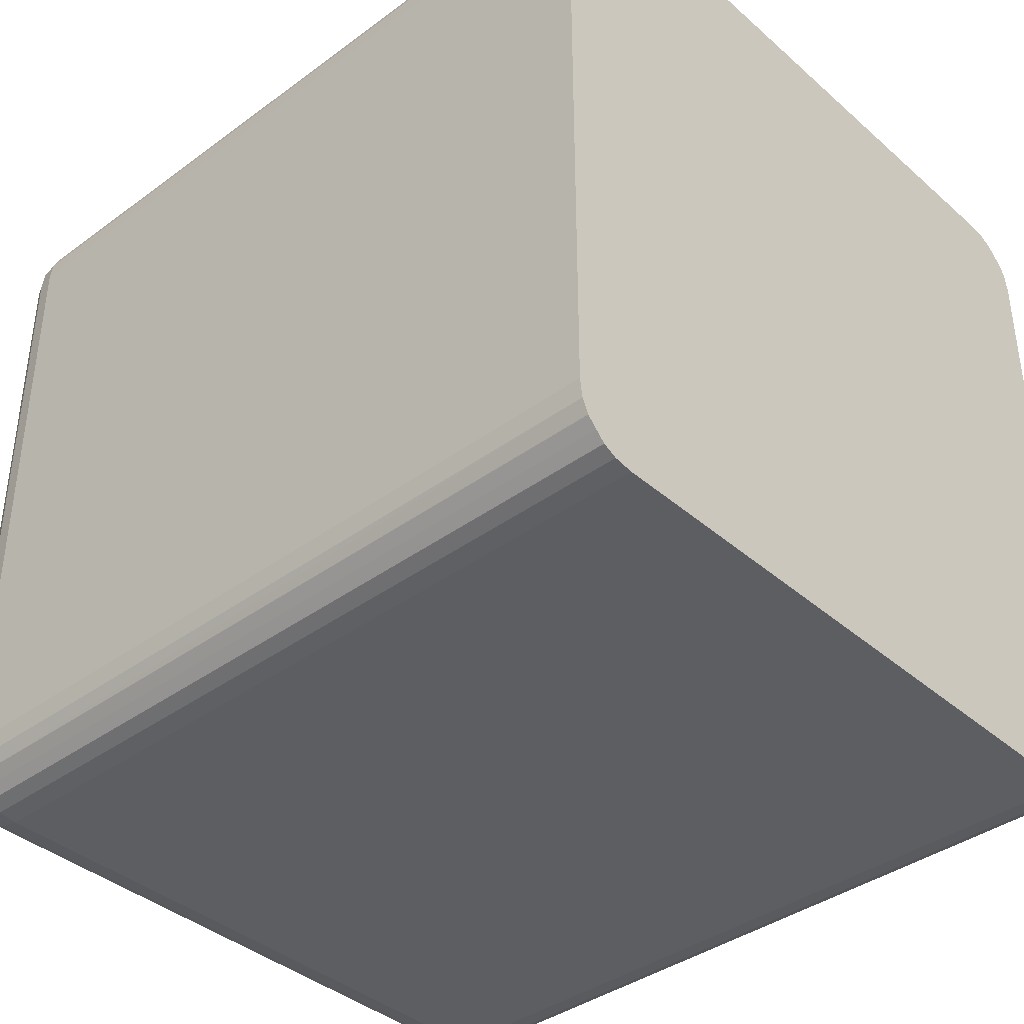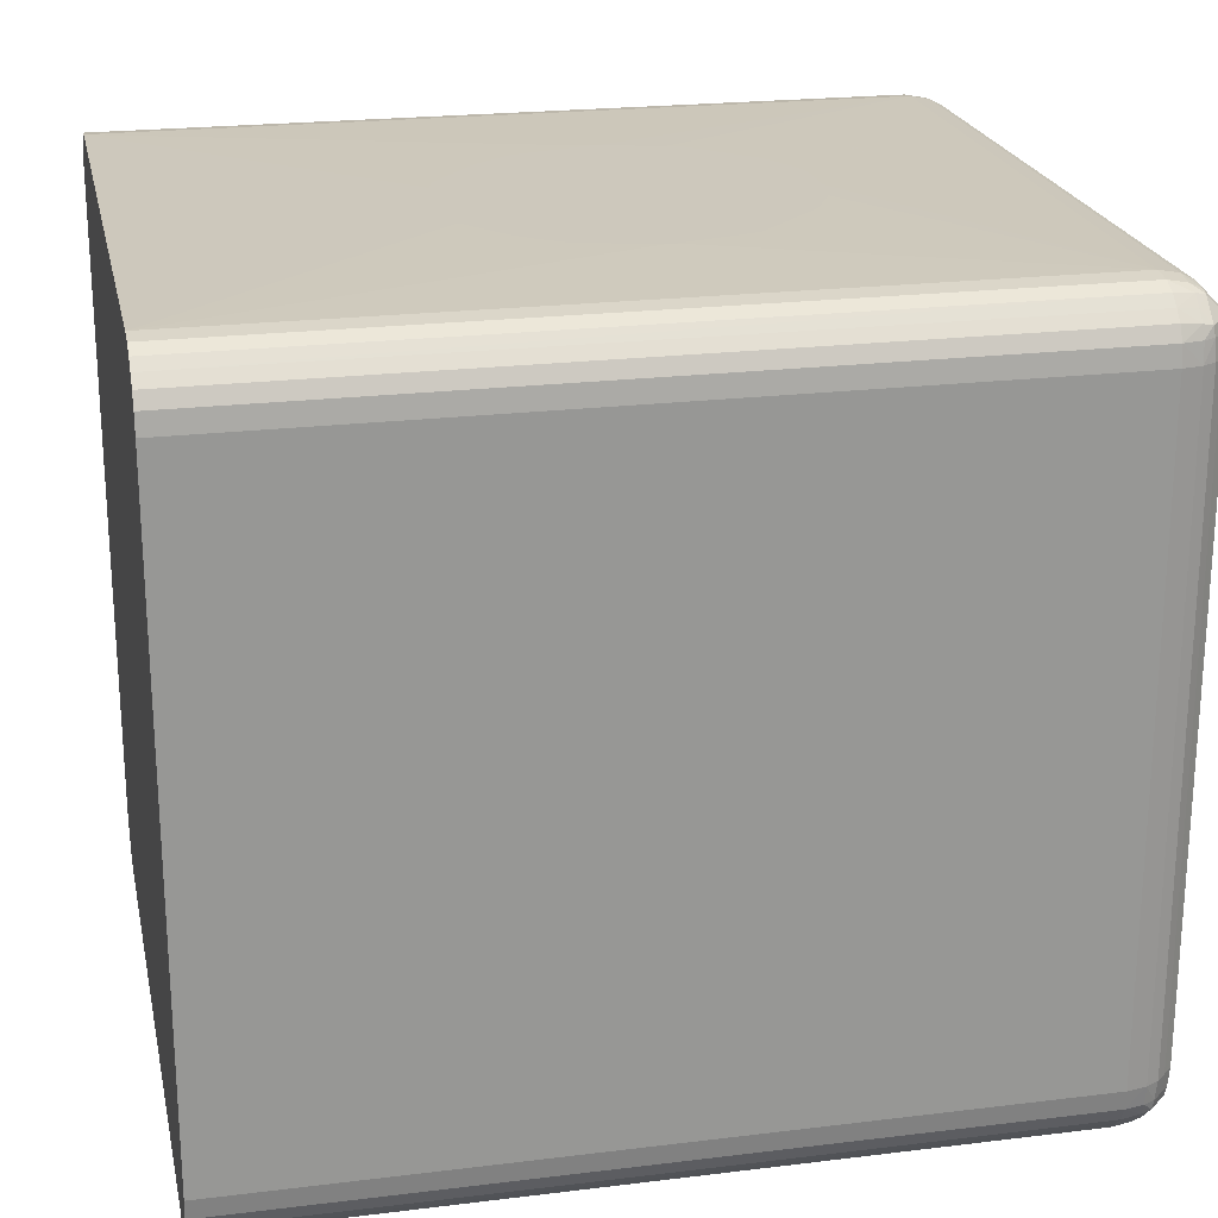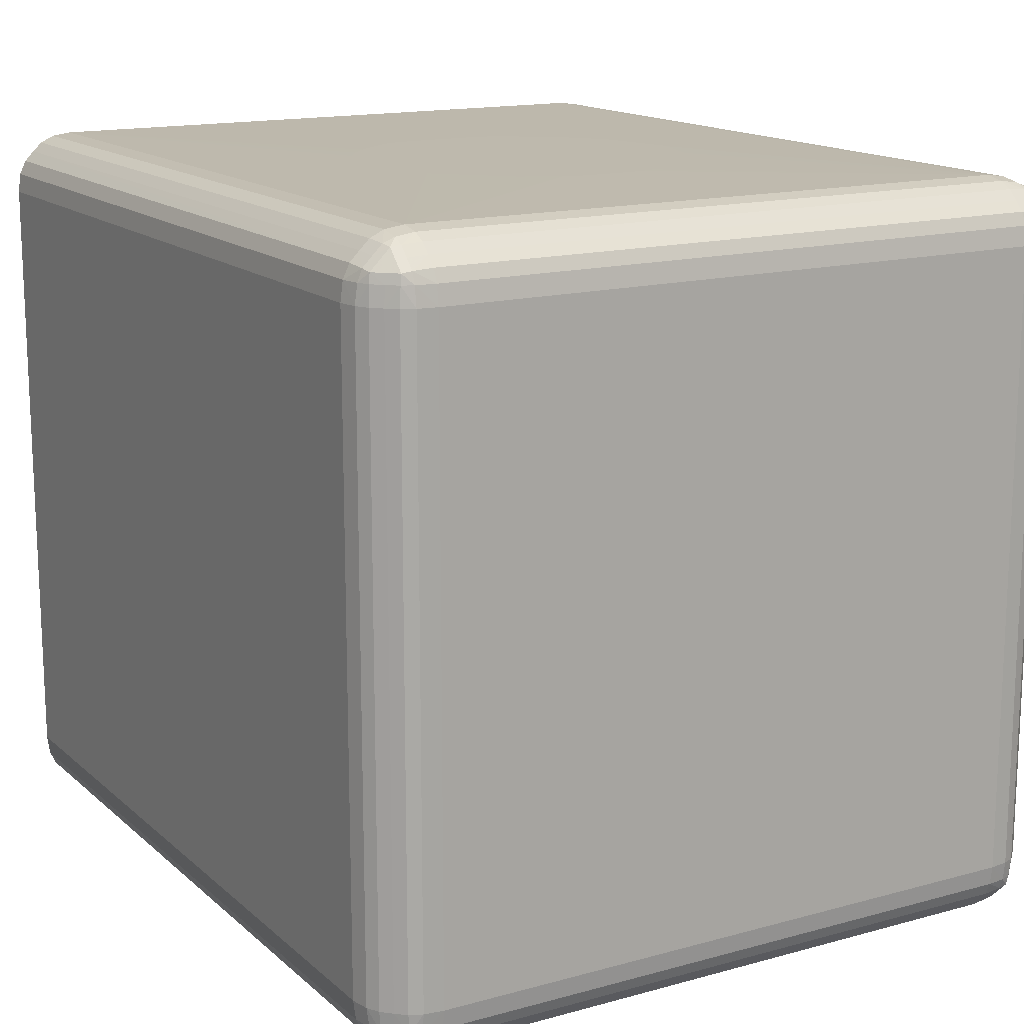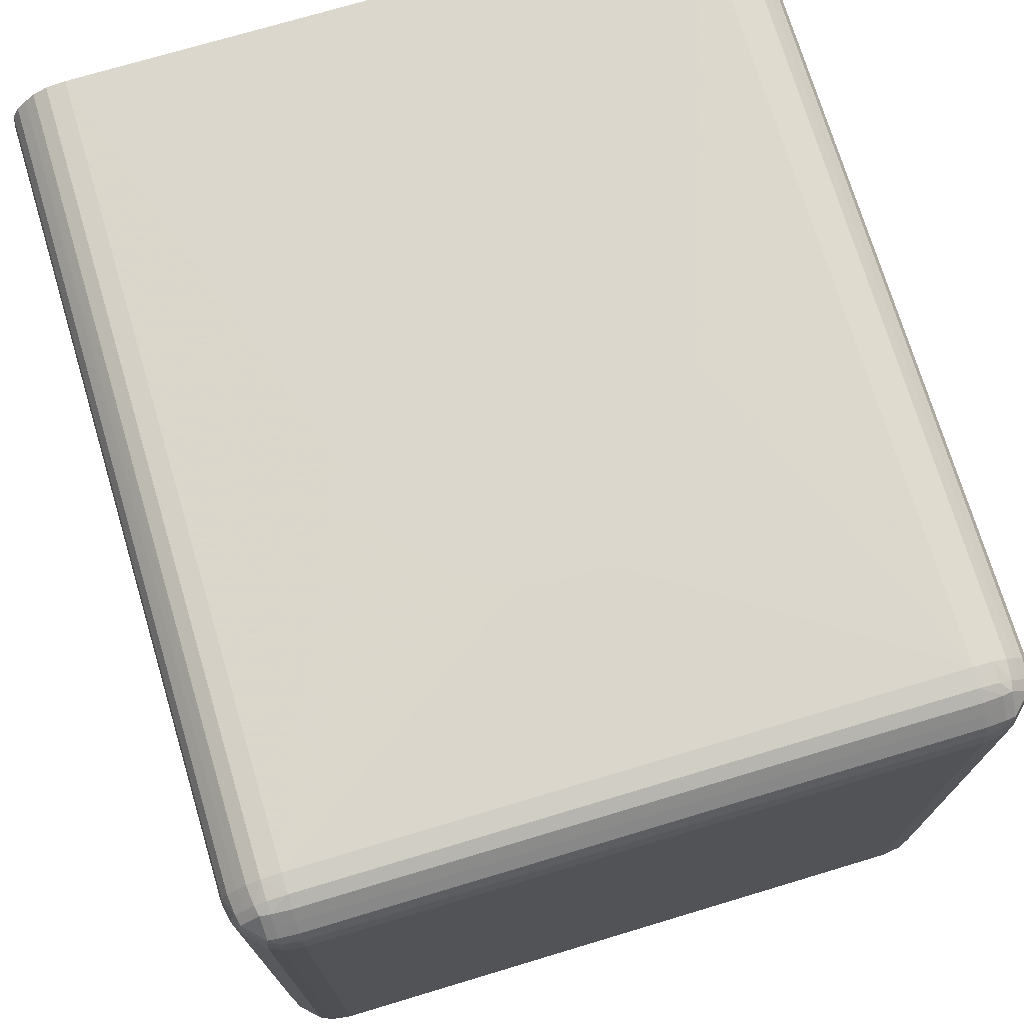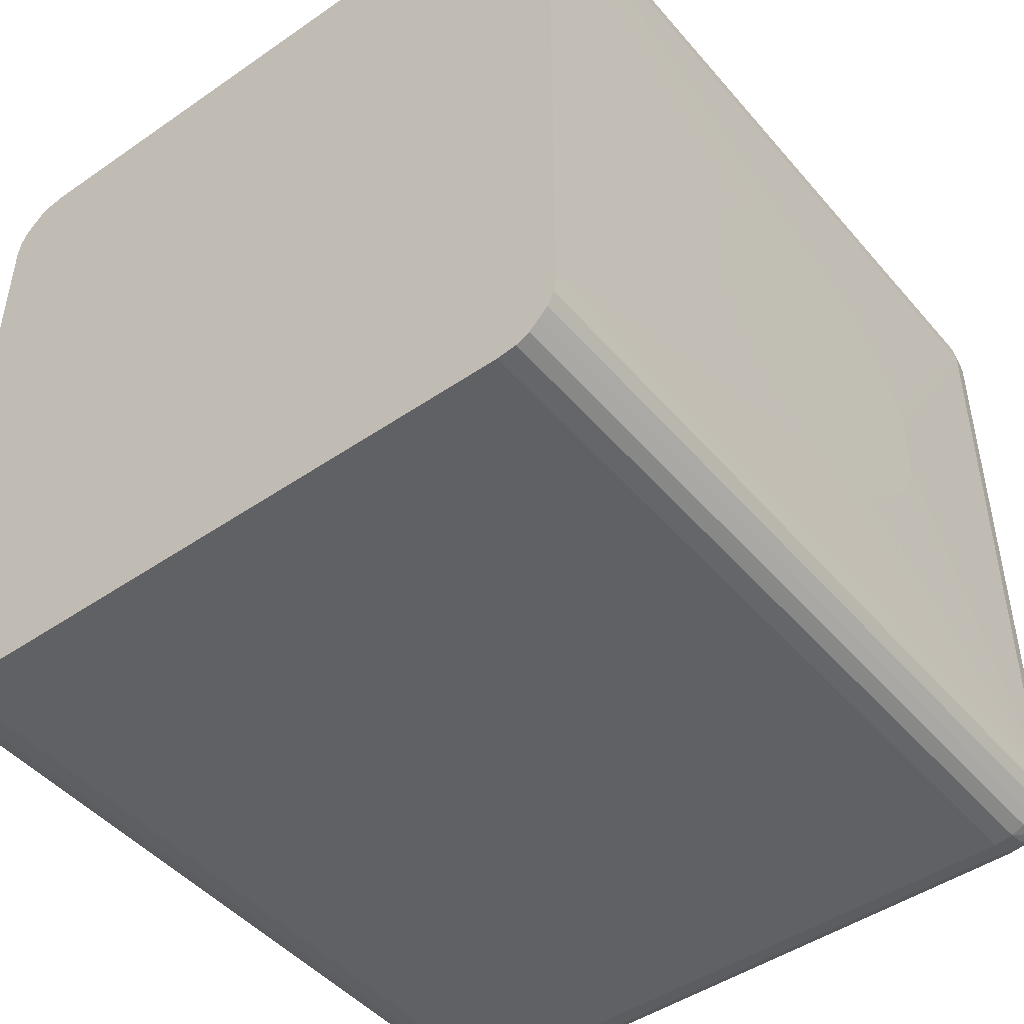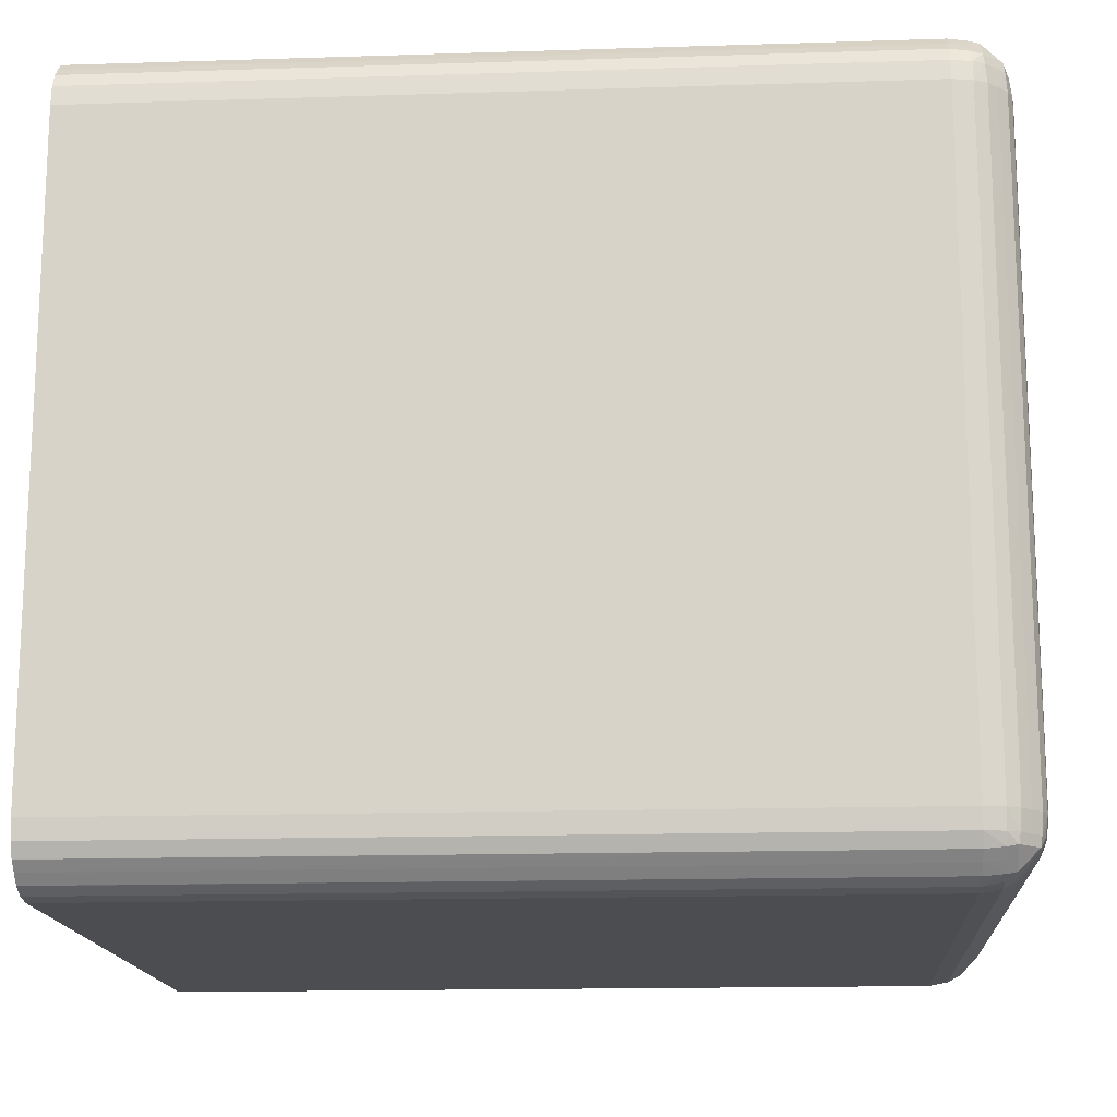
<metadata>
{"format":"obj","ext":"obj","renderer":"f3d","projection":"perspective","resolution":1024,"background":"white","views":[{"elev":-38.9,"azim":42.6,"up":"+Z"},{"elev":22.1,"azim":168.0,"up":"+Y"},{"elev":15.1,"azim":-120.3,"up":"+Y"},{"elev":73.1,"azim":-106.7,"up":"+Y"},{"elev":-46.6,"azim":128.1,"up":"+Z"},{"elev":-15.7,"azim":-176.2,"up":"+Y"}]}
</metadata>
<code>
v -0.04 0.02501 0.03564
v -0.04 0.02501 0.03534
v -0.04001 0.02501 0.03595
v -0.03562 0.02499 0.04053
v -0.04 0.02501 0.03519
v -0.03562 0.02499 0.03045
v -0.04003 0.02501 0.03625
v -0.03562 0.02499 0.04054
v -0.04011 0.02501 0.03654
v -0.04081 0.02501 0.0374
v -0.0409 0.02501 0.03747
v -0.04142 0.02501 0.03788
v -0.04173 0.02501 0.03797
v -0.04264 0.02501 0.03821
v -0.04277 0.02501 0.03821
v -0.04814 0.02499 0.04053
v -0.04001 0.02501 0.03488
v -0.04264 0.02501 0.03277
v -0.04252 0.02501 0.03277
v -0.04158 0.02501 0.03301
v -0.04132 0.02501 0.03309
v -0.04095 0.02501 0.03335
v -0.04064 0.02501 0.03364
v -0.04011 0.02501 0.03433
v -0.04003 0.02501 0.03458
v -0.03562 0.02495 0.03014
v -0.04814 0.02499 0.03045
v -0.03562 0.02495 0.04083
v -0.04814 0.02495 0.04083
v -0.0437 0.02501 0.03796
v -0.04395 0.02501 0.03786
v -0.04487 0.02501 0.03695
v -0.04519 0.02501 0.03635
v -0.04527 0.02501 0.03609
v -0.04528 0.02501 0.03579
v -0.04528 0.02501 0.03564
v -0.04845 0.02493 0.04053
v -0.04356 0.02501 0.03301
v -0.03562 0.02485 0.02993
v -0.04814 0.02484 0.02992
v -0.04814 0.02495 0.03014
v -0.04845 0.02493 0.03045
v -0.04528 0.02501 0.03534
v -0.04527 0.02501 0.03503
v -0.04519 0.02501 0.03473
v -0.04487 0.02501 0.03412
v -0.04386 0.02501 0.03311
v -0.03562 0.02484 0.04105
v -0.04814 0.02484 0.04105
v -0.04845 0.02489 0.04083
v -0.04845 0.02481 0.04102
v -0.04865 0.02483 0.04053
v -0.04862 0.0248 0.04083
v -0.03562 0.02484 0.02992
v -0.04814 0.02469 0.02977
v -0.04845 0.02481 0.02995
v -0.03562 0.0247 0.02977
v -0.04845 0.02489 0.03014
v -0.04862 0.0248 0.03014
v -0.04865 0.02483 0.03045
v -0.03562 0.02484 0.04106
v -0.04814 0.02469 0.04121
v -0.0486 0.02478 0.04099
v -0.04845 0.02466 0.04117
v -0.0488 0.02468 0.04053
v -0.04878 0.02465 0.04083
v -0.04814 0.02454 0.02962
v -0.04845 0.02451 0.02965
v -0.04845 0.02466 0.0298
v -0.0486 0.02478 0.02999
v -0.03562 0.02454 0.02962
v -0.04878 0.02465 0.03014
v -0.0488 0.02468 0.03045
v -0.03562 0.02469 0.04121
v -0.04845 0.02451 0.04132
v -0.04814 0.02454 0.04136
v -0.03562 0.02469 0.04121
v -0.04891 0.02448 0.04099
v -0.0486 0.02448 0.04129
v -0.04895 0.02452 0.04053
v -0.04893 0.0245 0.04083
v -0.04814 0.02432 0.02952
v -0.03562 0.02432 0.02952
v -0.04845 0.02432 0.02958
v -0.0486 0.02448 0.02968
v -0.04891 0.02448 0.02999
v -0.04893 0.0245 0.03014
v -0.04895 0.02452 0.03045
v -0.04814 0.02432 0.04146
v -0.04845 0.02432 0.0414
v -0.03562 0.02432 0.04146
v -0.03562 0.02454 0.04136
v -0.03562 0.02454 0.04136
v -0.04899 0.02432 0.04083
v -0.04893 0.02432 0.04101
v -0.04878 0.02432 0.04116
v -0.04862 0.02432 0.04132
v -0.04903 0.02432 0.04053
v -0.04814 0.02402 0.02948
v -0.04845 0.02402 0.02953
v -0.03562 0.02402 0.02948
v -0.04862 0.02432 0.02966
v -0.04878 0.02432 0.02981
v -0.04893 0.02432 0.02996
v -0.04899 0.02432 0.03014
v -0.04903 0.02432 0.03045
v -0.04845 0.02402 0.04144
v -0.04814 0.02402 0.0415
v -0.03562 0.02402 0.0415
v -0.04908 0.02402 0.04053
v -0.04903 0.02402 0.04083
v -0.04895 0.02402 0.04103
v -0.0488 0.02402 0.04119
v -0.04865 0.02402 0.04134
v -0.04814 0.01394 0.02948
v -0.04845 0.01394 0.02953
v -0.04865 0.02402 0.02964
v -0.03562 0.01394 0.02948
v -0.0488 0.02402 0.02979
v -0.04895 0.02402 0.02994
v -0.04903 0.02402 0.03014
v -0.04908 0.02402 0.03045
v -0.04845 0.01394 0.04144
v -0.04814 0.01394 0.0415
v -0.03562 0.01394 0.0415
v -0.04908 0.01394 0.04053
v -0.04903 0.01394 0.04083
v -0.04895 0.01394 0.04103
v -0.0488 0.01394 0.04119
v -0.04865 0.01394 0.04134
v -0.04814 0.01363 0.02952
v -0.04845 0.01363 0.02958
v -0.04862 0.01363 0.02966
v -0.04865 0.01394 0.02964
v -0.03562 0.01363 0.02952
v -0.0488 0.01394 0.02979
v -0.04895 0.01394 0.02994
v -0.04903 0.01394 0.03014
v -0.04908 0.01394 0.03045
v -0.04862 0.01363 0.04132
v -0.04845 0.01363 0.0414
v -0.04814 0.01363 0.04146
v -0.03562 0.01363 0.04146
v -0.04903 0.01363 0.04053
v -0.04899 0.01363 0.04083
v -0.04893 0.01363 0.04101
v -0.04878 0.01363 0.04116
v -0.04814 0.01341 0.02962
v -0.04845 0.01344 0.02965
v -0.0486 0.01348 0.02968
v -0.04878 0.01363 0.02981
v -0.03562 0.01342 0.02962
v -0.04893 0.01363 0.02996
v -0.04899 0.01363 0.03014
v -0.04903 0.01363 0.03045
v -0.0486 0.01348 0.04129
v -0.04845 0.01344 0.04132
v -0.04814 0.01341 0.04136
v -0.03562 0.01362 0.04146
v -0.04895 0.01343 0.04053
v -0.04893 0.01345 0.04083
v -0.04891 0.01348 0.04099
v -0.04814 0.01326 0.02977
v -0.03562 0.01341 0.02962
v -0.03562 0.01326 0.02976
v -0.04845 0.01329 0.0298
v -0.0486 0.01317 0.02999
v -0.04891 0.01348 0.02999
v -0.04893 0.01345 0.03014
v -0.04895 0.01343 0.03045
v -0.0486 0.01317 0.04099
v -0.04845 0.01329 0.04117
v -0.04814 0.01326 0.04121
v -0.03562 0.01325 0.0412
v -0.03562 0.01341 0.04136
v -0.0488 0.01328 0.04053
v -0.04878 0.0133 0.04083
v -0.04814 0.01311 0.02992
v -0.04845 0.01314 0.02995
v -0.03562 0.01326 0.02977
v -0.04862 0.01315 0.03014
v -0.04878 0.0133 0.03014
v -0.04845 0.01306 0.03014
v -0.0488 0.01328 0.03045
v -0.04862 0.01315 0.04083
v -0.04845 0.01306 0.04083
v -0.04845 0.01314 0.04102
v -0.04814 0.01311 0.04105
v -0.03562 0.01311 0.04105
v -0.04865 0.01312 0.04053
v -0.04814 0.01301 0.03014
v -0.03562 0.01311 0.02992
v -0.03562 0.01311 0.02992
v -0.03562 0.013 0.03014
v -0.04845 0.01302 0.03045
v -0.04865 0.01312 0.03045
v -0.04845 0.01302 0.04053
v -0.04814 0.01301 0.04083
v -0.03562 0.013 0.04083
v -0.03562 0.0131 0.04105
v -0.04814 0.01296 0.03045
v -0.03562 0.01296 0.03045
v -0.04814 0.01296 0.04053
v -0.03562 0.01296 0.04053
f 1 2 5
f 1 5 17
f 1 17 25
f 1 25 24
f 1 24 23
f 1 23 22
f 1 22 21
f 1 21 20
f 1 20 19
f 1 19 18
f 1 18 38
f 1 38 47
f 1 47 46
f 1 46 45
f 1 45 44
f 1 44 43
f 1 43 36
f 1 36 35
f 1 35 34
f 1 34 33
f 1 33 32
f 1 32 31
f 1 31 30
f 1 30 15
f 1 15 14
f 1 14 13
f 1 13 12
f 1 12 11
f 1 11 10
f 1 10 9
f 1 9 7
f 1 7 3
f 1 3 4
f 1 4 6
f 1 6 2
f 2 6 5
f 3 7 4
f 4 8 28
f 4 28 48
f 4 48 61
f 4 61 74
f 4 74 77
f 4 77 93
f 4 93 92
f 4 92 91
f 4 91 109
f 4 109 125
f 4 125 143
f 4 143 159
f 4 159 175
f 4 175 174
f 4 174 189
f 4 189 200
f 4 200 199
f 4 199 204
f 4 204 202
f 4 202 194
f 4 194 193
f 4 193 192
f 4 192 180
f 4 180 165
f 4 165 164
f 4 164 152
f 4 152 135
f 4 135 118
f 4 118 101
f 4 101 83
f 4 83 71
f 4 71 57
f 4 57 54
f 4 54 39
f 4 39 26
f 4 26 6
f 4 7 9
f 4 9 10
f 4 10 11
f 4 11 12
f 4 12 13
f 4 13 14
f 4 14 15
f 4 15 16
f 4 16 8
f 5 6 17
f 6 18 19
f 6 19 20
f 6 20 21
f 6 21 22
f 6 22 23
f 6 23 24
f 6 24 25
f 6 25 17
f 6 26 41
f 6 41 27
f 6 27 18
f 8 16 29
f 8 29 28
f 15 30 16
f 16 30 31
f 16 31 32
f 16 32 33
f 16 33 34
f 16 34 35
f 16 35 36
f 16 36 43
f 16 43 27
f 16 27 42
f 16 42 37
f 16 37 29
f 18 27 38
f 26 39 40
f 26 40 41
f 27 41 42
f 27 43 44
f 27 44 45
f 27 45 46
f 27 46 47
f 27 47 38
f 28 29 49
f 28 49 48
f 29 37 50
f 29 50 51
f 29 51 49
f 37 42 60
f 37 60 52
f 37 52 53
f 37 53 50
f 39 54 40
f 40 55 56
f 40 56 41
f 40 54 57
f 40 57 55
f 41 56 58
f 41 58 42
f 42 58 59
f 42 59 60
f 48 49 61
f 49 51 62
f 49 62 61
f 50 53 63
f 50 63 51
f 51 63 64
f 51 64 62
f 52 60 73
f 52 73 65
f 52 65 53
f 53 65 66
f 53 66 63
f 55 67 68
f 55 68 69
f 55 69 56
f 55 57 67
f 56 69 70
f 56 70 58
f 57 71 67
f 58 70 59
f 59 70 72
f 59 72 73
f 59 73 60
f 61 62 74
f 62 64 75
f 62 75 76
f 62 76 77
f 62 77 74
f 63 66 78
f 63 78 79
f 63 79 64
f 64 79 75
f 65 73 88
f 65 88 80
f 65 80 81
f 65 81 66
f 66 81 78
f 67 82 68
f 67 71 83
f 67 83 82
f 68 82 84
f 68 84 85
f 68 85 69
f 69 85 70
f 70 85 86
f 70 86 72
f 72 86 87
f 72 87 73
f 73 87 88
f 75 89 76
f 75 79 90
f 75 90 89
f 76 89 91
f 76 91 92
f 76 92 93
f 76 93 77
f 78 81 94
f 78 94 95
f 78 95 96
f 78 96 79
f 79 97 90
f 79 96 97
f 80 88 106
f 80 106 98
f 80 98 81
f 81 98 94
f 82 99 100
f 82 100 84
f 82 83 101
f 82 101 99
f 84 100 102
f 84 102 85
f 85 102 103
f 85 103 86
f 86 103 104
f 86 104 105
f 86 105 87
f 87 105 106
f 87 106 88
f 89 90 107
f 89 107 108
f 89 108 109
f 89 109 91
f 90 97 107
f 94 98 110
f 94 110 111
f 94 111 95
f 95 112 113
f 95 113 96
f 95 111 112
f 96 113 114
f 96 114 97
f 97 114 107
f 98 106 122
f 98 122 110
f 99 115 116
f 99 116 100
f 99 101 118
f 99 118 115
f 100 116 134
f 100 134 117
f 100 117 102
f 102 117 119
f 102 119 103
f 103 119 104
f 104 119 120
f 104 120 121
f 104 121 105
f 105 121 122
f 105 122 106
f 107 114 130
f 107 130 123
f 107 123 124
f 107 124 108
f 108 124 125
f 108 125 109
f 110 122 139
f 110 139 126
f 110 126 127
f 110 127 111
f 111 127 128
f 111 128 112
f 112 128 129
f 112 129 113
f 113 129 130
f 113 130 114
f 115 131 116
f 115 118 135
f 115 135 131
f 116 132 133
f 116 133 134
f 116 131 132
f 117 134 136
f 117 136 119
f 119 136 137
f 119 137 120
f 120 137 138
f 120 138 121
f 121 138 139
f 121 139 122
f 123 130 140
f 123 140 141
f 123 141 142
f 123 142 124
f 124 142 143
f 124 143 125
f 126 144 145
f 126 145 127
f 126 139 155
f 126 155 144
f 127 145 146
f 127 146 128
f 128 146 129
f 129 147 140
f 129 140 130
f 129 146 147
f 131 148 149
f 131 149 132
f 131 135 148
f 132 149 150
f 132 150 133
f 133 150 151
f 133 151 136
f 133 136 134
f 135 152 148
f 136 151 153
f 136 153 137
f 137 153 138
f 138 153 154
f 138 154 139
f 139 154 155
f 140 156 141
f 140 147 156
f 141 156 157
f 141 157 142
f 142 157 158
f 142 158 159
f 142 159 143
f 144 155 170
f 144 170 160
f 144 160 161
f 144 161 145
f 145 161 162
f 145 162 146
f 146 162 147
f 147 162 156
f 148 163 149
f 148 152 164
f 148 164 165
f 148 165 163
f 149 163 166
f 149 166 150
f 150 166 167
f 150 167 168
f 150 168 151
f 151 168 153
f 153 168 154
f 154 168 169
f 154 169 155
f 155 169 170
f 156 171 172
f 156 172 157
f 156 162 171
f 157 172 173
f 157 173 158
f 158 173 174
f 158 174 175
f 158 175 159
f 160 176 161
f 160 170 184
f 160 184 176
f 161 176 177
f 161 177 162
f 162 177 171
f 163 178 179
f 163 179 166
f 163 165 180
f 163 180 178
f 166 179 167
f 167 181 182
f 167 182 168
f 167 179 183
f 167 183 181
f 168 182 169
f 169 182 184
f 169 184 170
f 171 177 185
f 171 185 186
f 171 186 187
f 171 187 172
f 172 187 173
f 173 187 188
f 173 188 174
f 174 188 189
f 176 190 185
f 176 185 177
f 176 184 196
f 176 196 190
f 178 191 179
f 178 180 192
f 178 192 193
f 178 193 194
f 178 194 191
f 179 191 183
f 181 183 195
f 181 195 196
f 181 196 184
f 181 184 182
f 183 191 195
f 185 190 197
f 185 197 186
f 186 197 198
f 186 198 187
f 187 198 188
f 188 198 199
f 188 199 200
f 188 200 189
f 190 196 195
f 190 195 197
f 191 201 195
f 191 194 202
f 191 202 201
f 195 201 203
f 195 203 197
f 197 203 198
f 198 203 204
f 198 204 199
f 201 202 204
f 201 204 203

</code>
